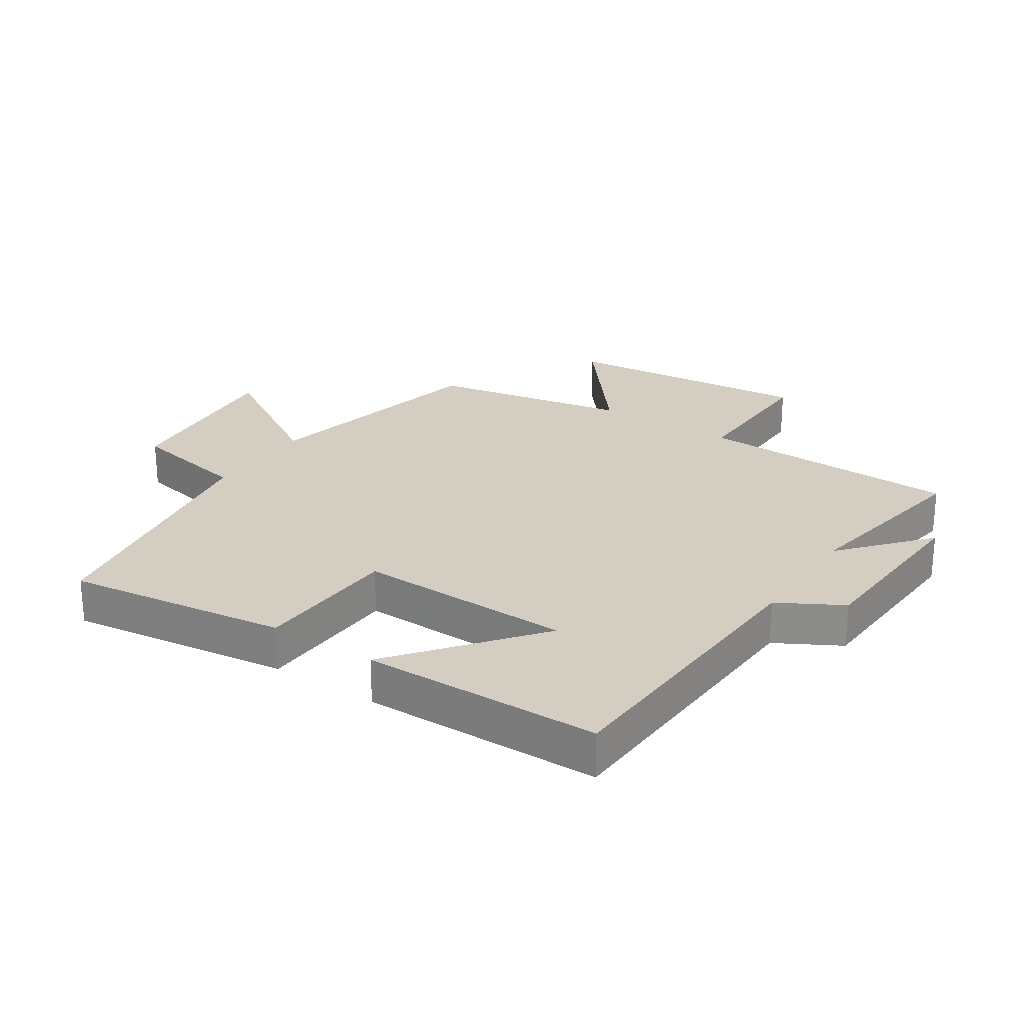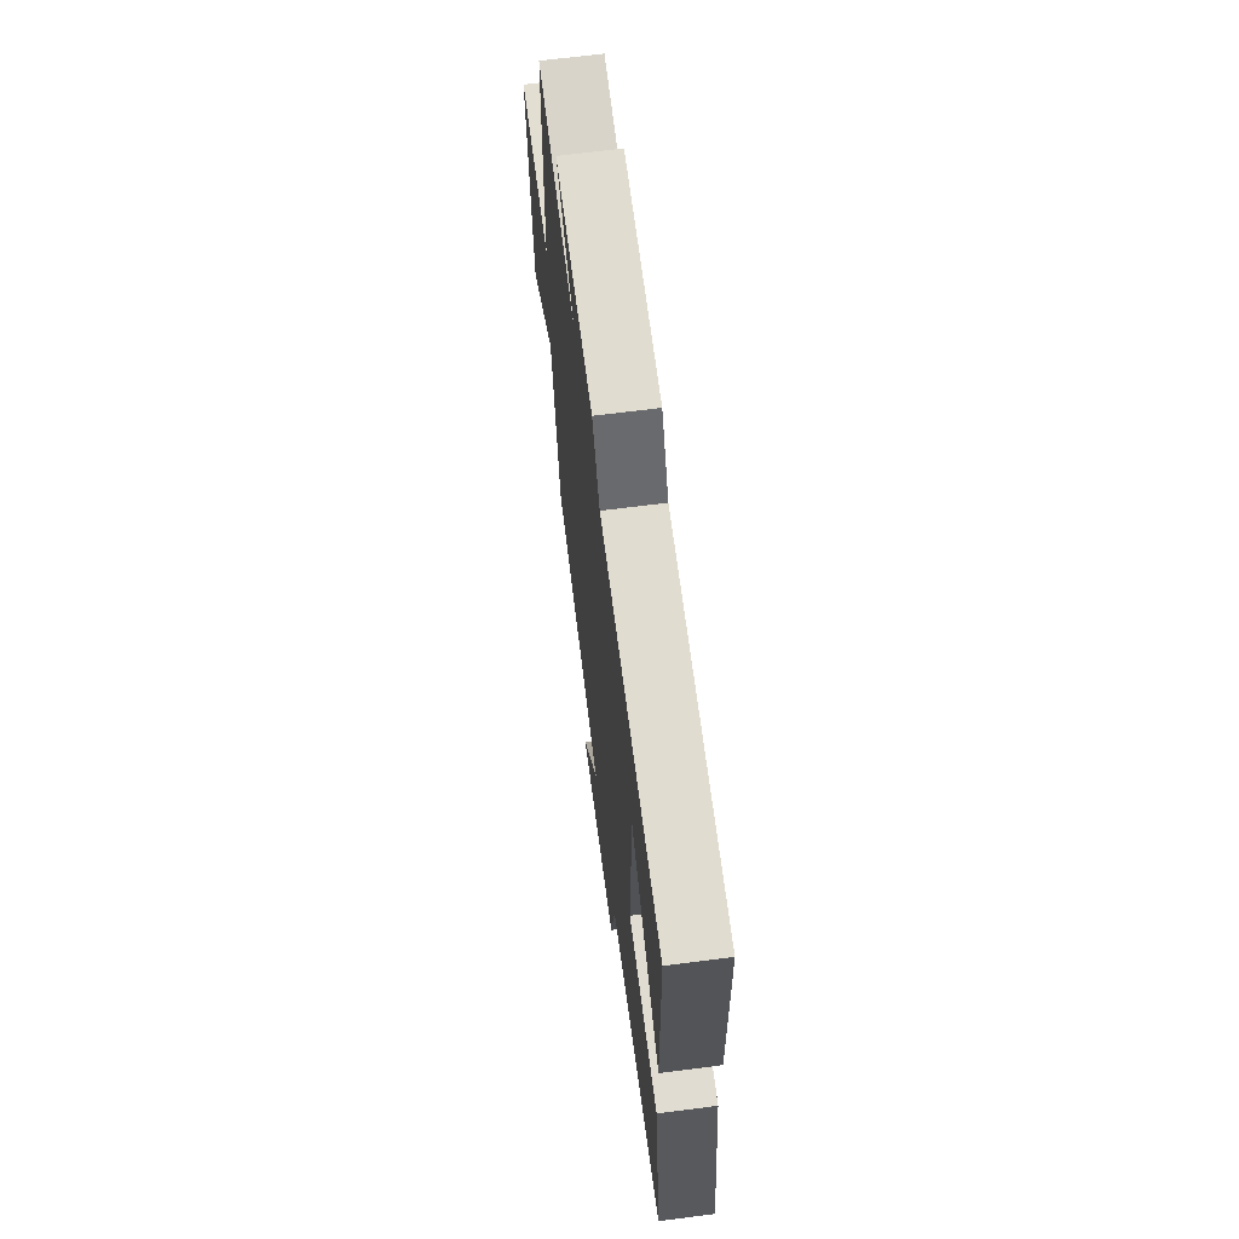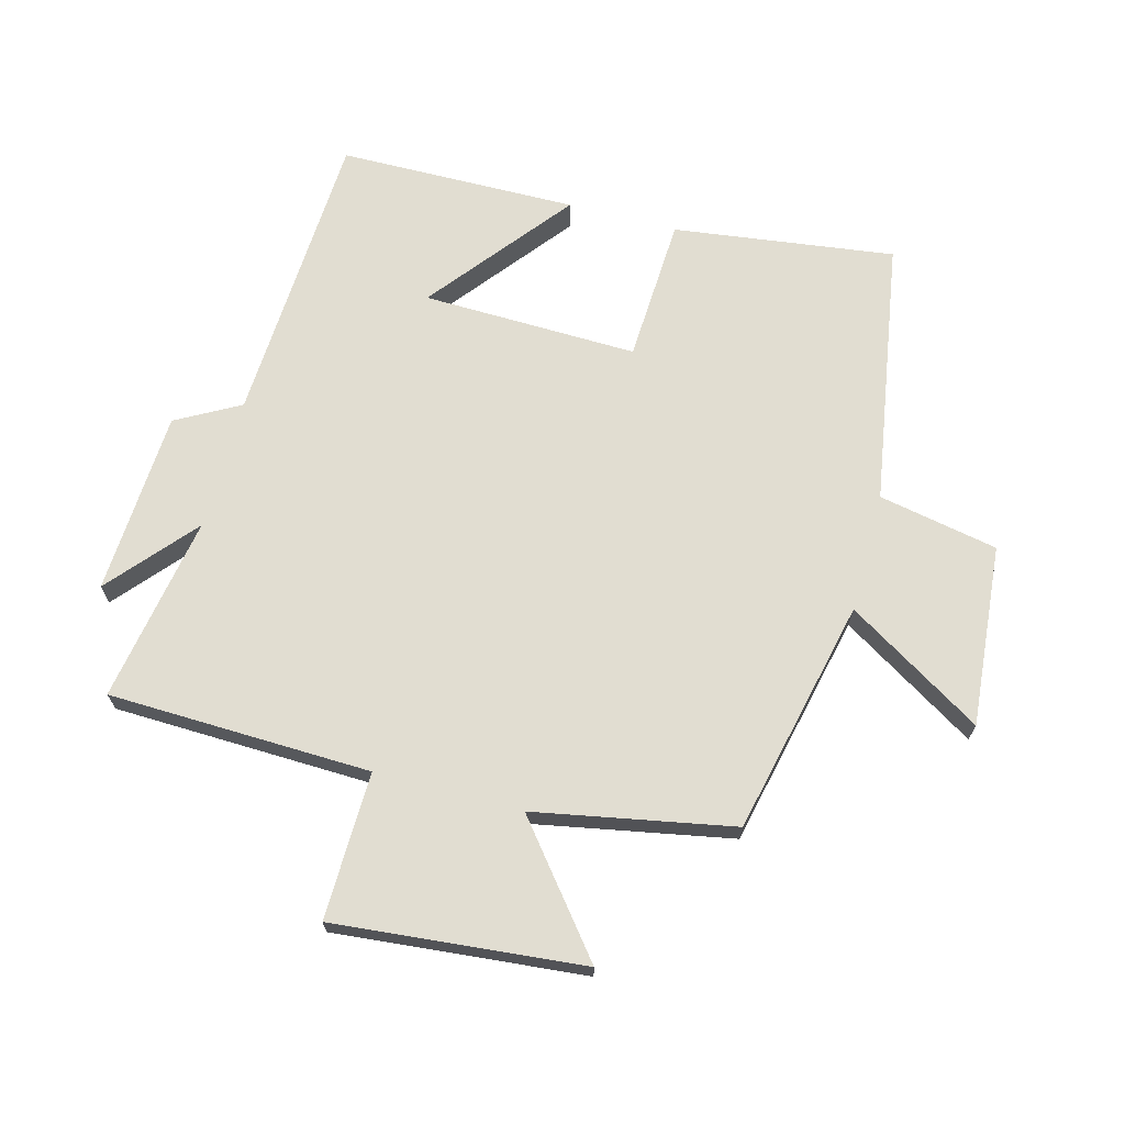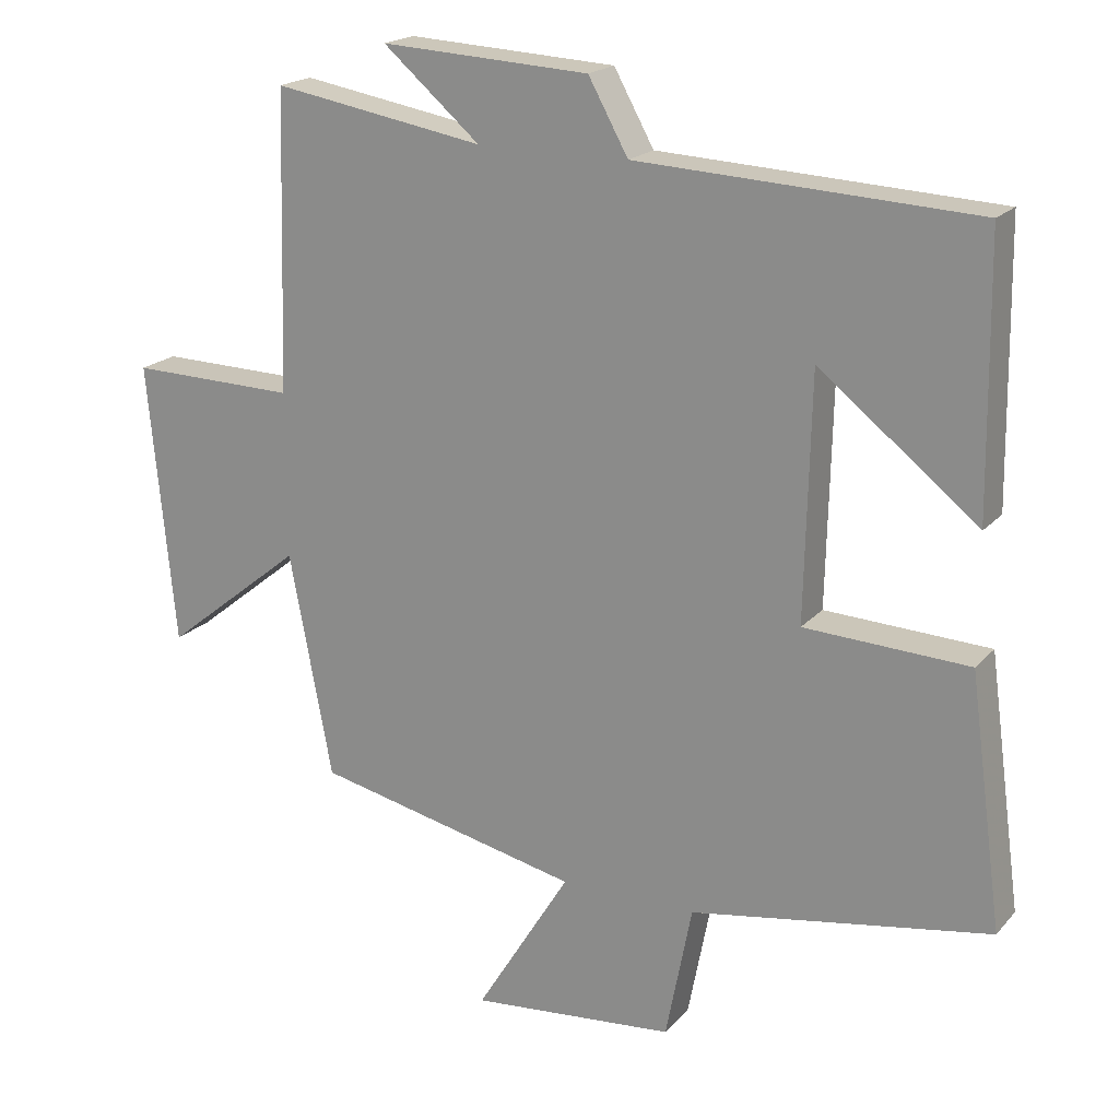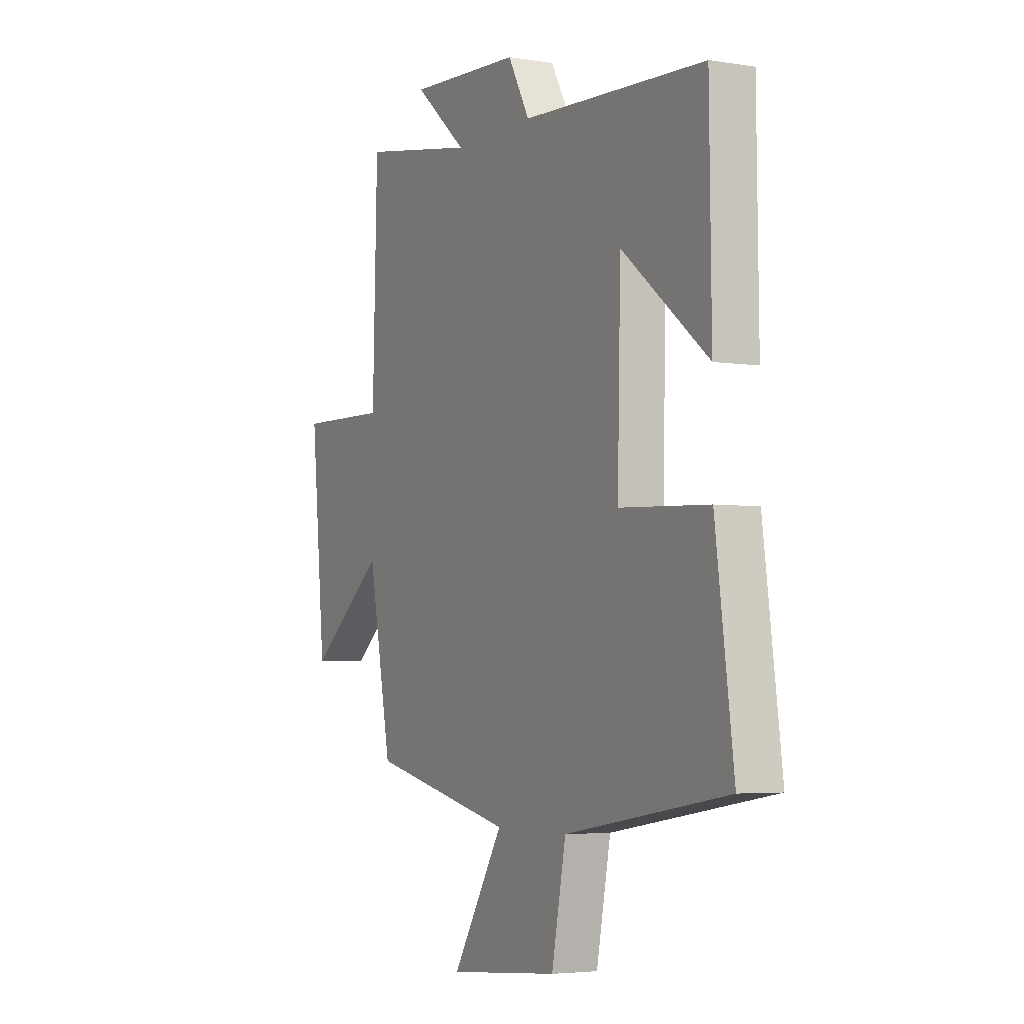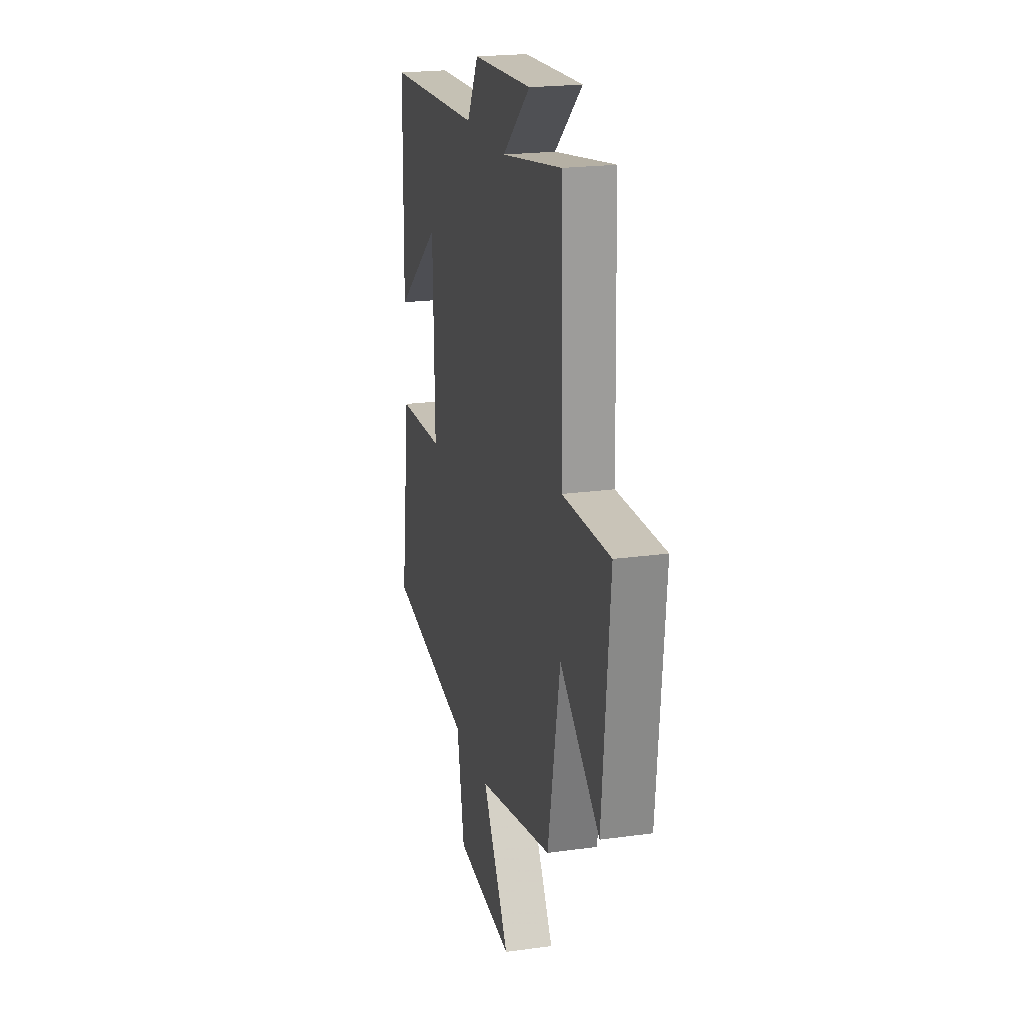
<metadata>
{"format":"obj","ext":"obj","renderer":"f3d","projection":"perspective","resolution":1024,"background":"white","views":[{"elev":25.2,"azim":-56.6,"up":"+Y"},{"elev":66.6,"azim":-97.4,"up":"+Z"},{"elev":68.8,"azim":105.0,"up":"+Y"},{"elev":19.4,"azim":-151.7,"up":"+Z"},{"elev":-4.1,"azim":-117.9,"up":"+Z"},{"elev":21.4,"azim":76.2,"up":"+Z"}]}
</metadata>
<code>
v -0.547 0.07 -0.43
v -0.5 0.07 -0.079
v -0.269 0.07 -0.068
v -0.277 0.07 0.274
v -0.5 0.07 0.097
v -0.495 0.07 0.476
v -0.021 0.07 0.5
v 0.035 0.07 0.601
v 0.327 0.07 0.617
v 0.191 0.07 0.5
v 0.488 0.07 0.551
v 0.5 0.07 0.133
v 0.734 0.07 0.138
v 0.696 0.07 -0.258
v 0.5 0.07 -0.101
v 0.44 0.07 -0.416
v 0.066 0.07 -0.5
v 0.199 0.07 -0.716
v -0.089 0.07 -0.69
v -0.126 0.07 -0.5
v -0.547 0 -0.43
v -0.5 0 -0.079
v -0.269 0 -0.068
v -0.277 0 0.274
v -0.5 0 0.097
v -0.495 0 0.476
v -0.021 0 0.5
v 0.035 0 0.601
v 0.327 0 0.617
v 0.191 0 0.5
v 0.488 0 0.551
v 0.5 0 0.133
v 0.734 0 0.138
v 0.696 0 -0.258
v 0.5 0 -0.101
v 0.44 0 -0.416
v 0.066 0 -0.5
v 0.199 0 -0.716
v -0.089 0 -0.69
v -0.126 0 -0.5
f 17 18 19 20
f 15 16 17 20
f 15 20 1 2
f 12 13 14 15
f 10 11 12 15
f 7 8 9 10
f 4 5 6 7
f 3 4 7 10
f 15 2 3
f 3 10 15
f 40 39 38 37
f 40 37 36 35
f 22 21 40 35
f 35 34 33 32
f 35 32 31 30
f 30 29 28 27
f 27 26 25 24
f 30 27 24 23
f 23 22 35
f 35 30 23
f 1 21 22 2
f 2 22 23 3
f 3 23 24 4
f 4 24 25 5
f 5 25 26 6
f 6 26 27 7
f 7 27 28 8
f 8 28 29 9
f 9 29 30 10
f 10 30 31 11
f 11 31 32 12
f 12 32 33 13
f 13 33 34 14
f 14 34 35 15
f 15 35 36 16
f 16 36 37 17
f 17 37 38 18
f 18 38 39 19
f 19 39 40 20
f 20 40 21 1

</code>
